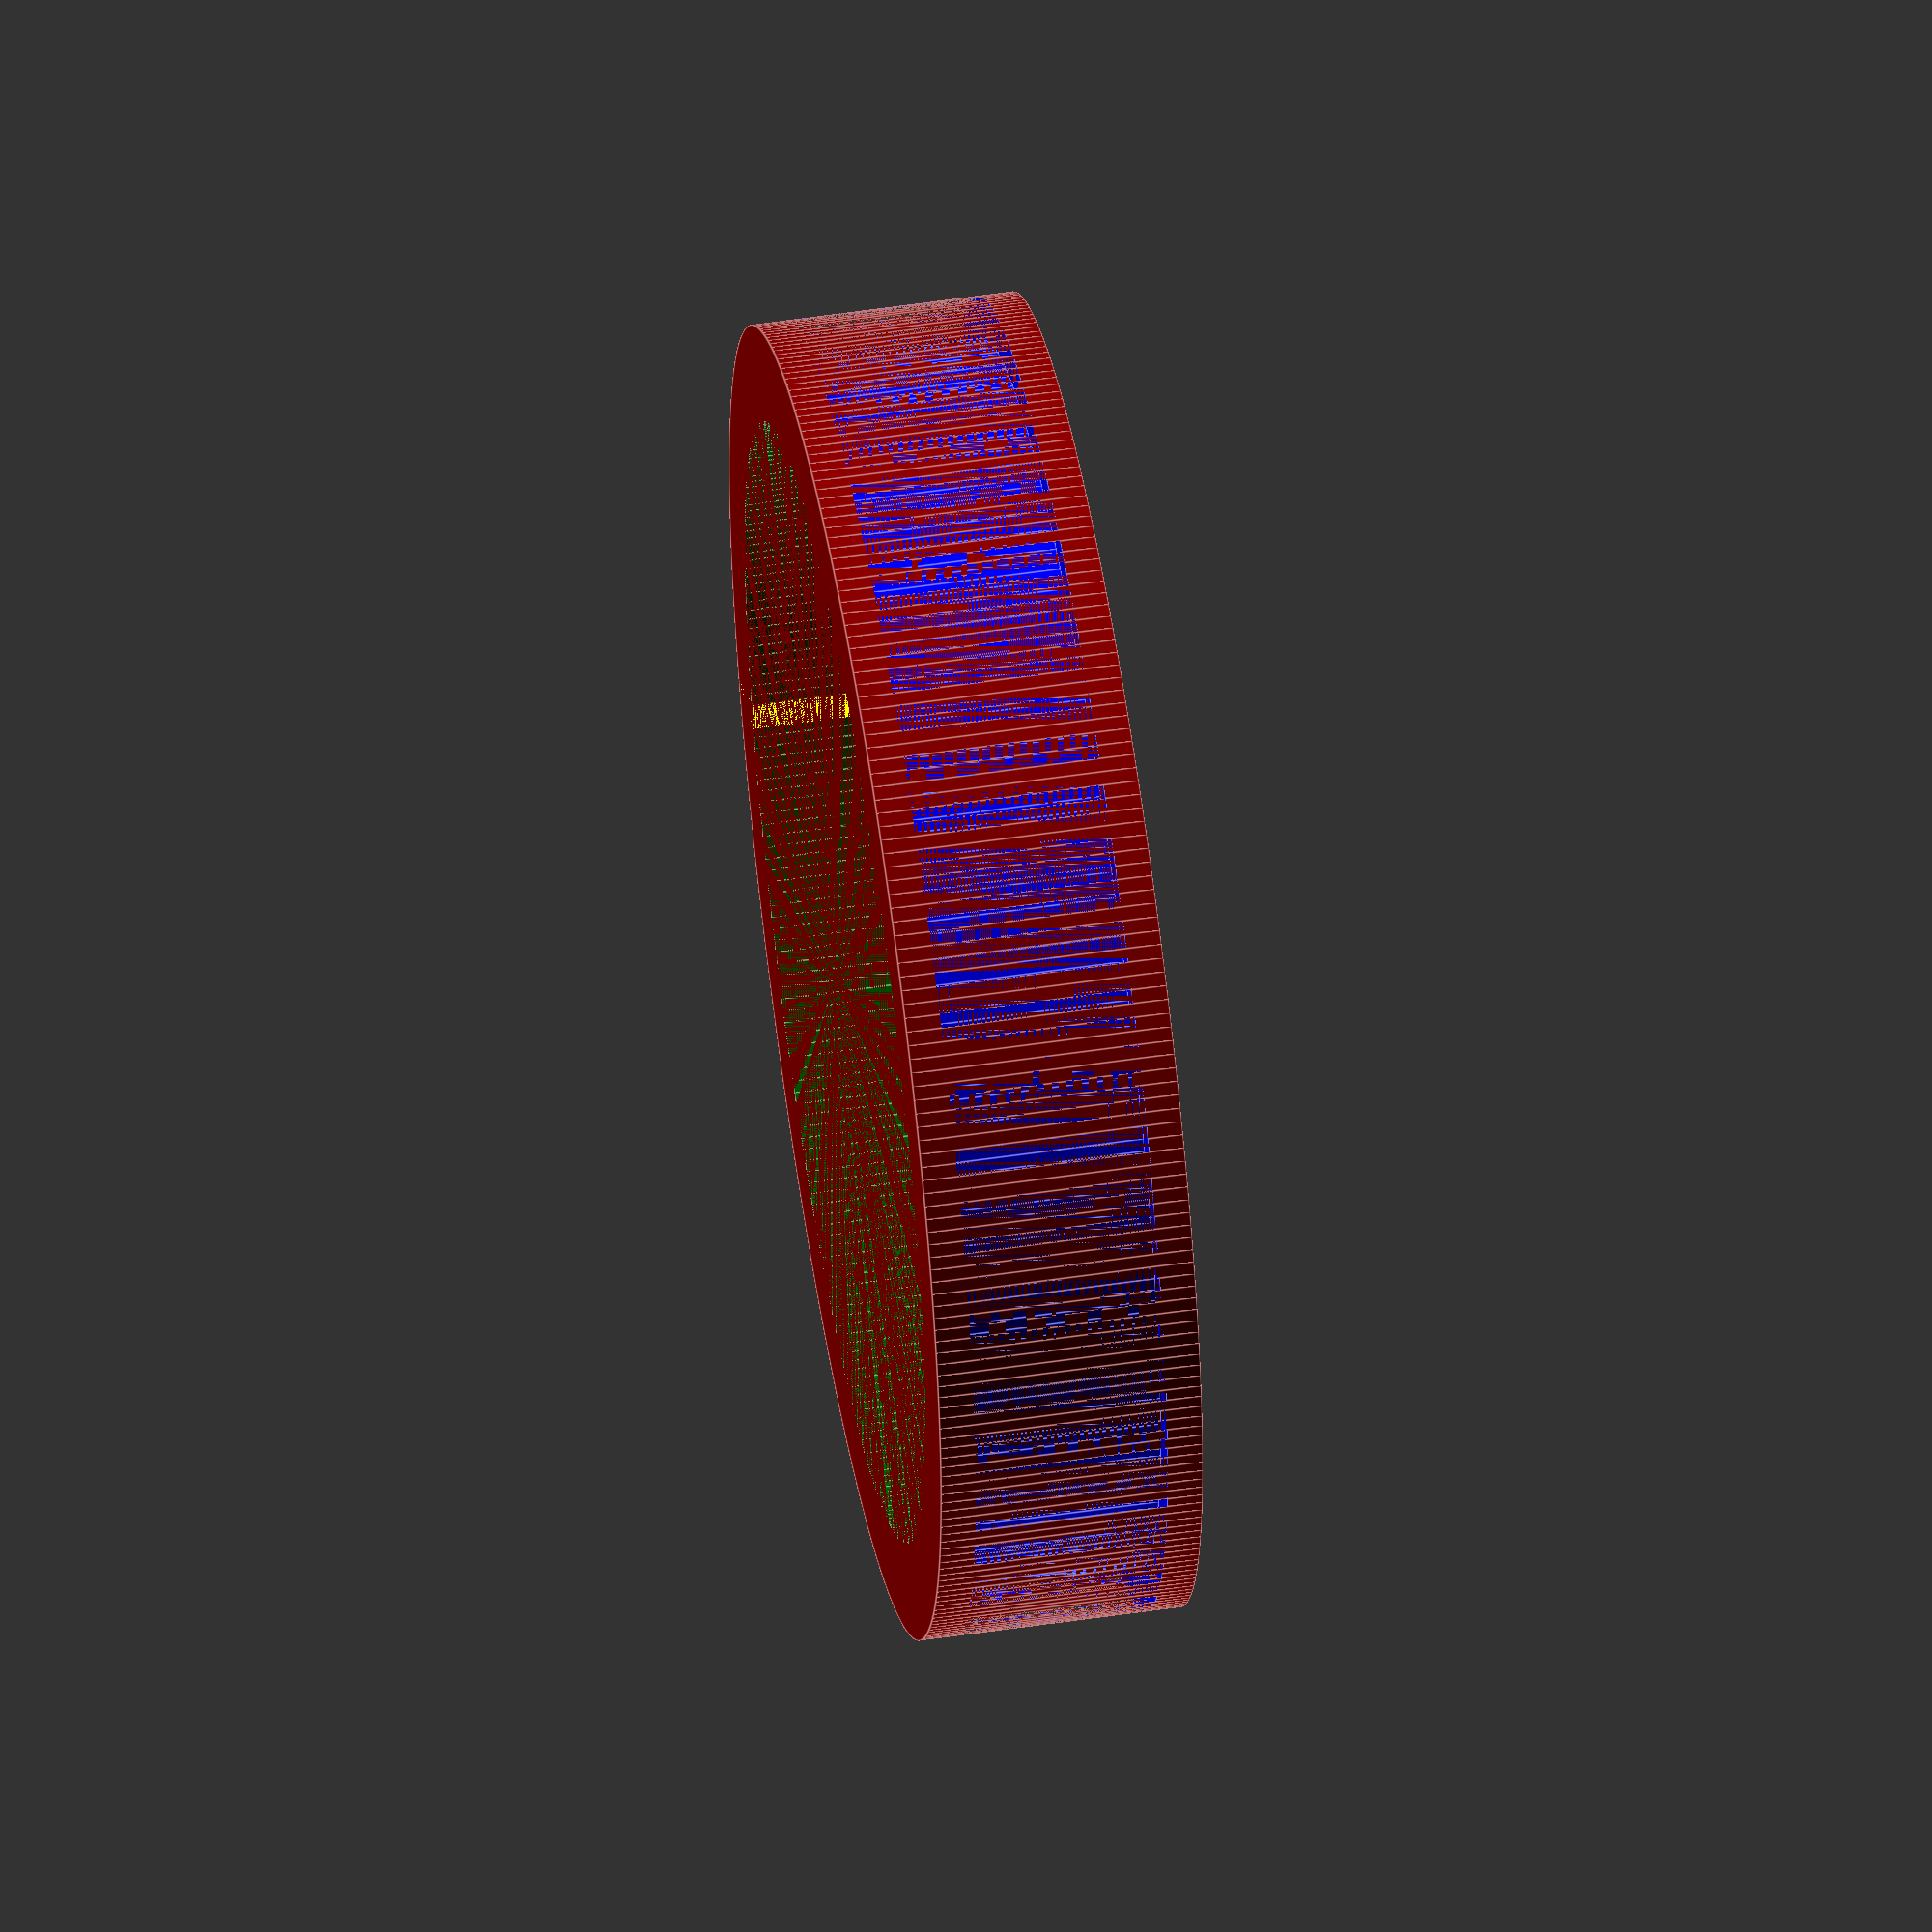
<openscad>
//Rokinon 85mm adapter ring

od= 70;   //Diameter of rear AS135mount
id = 64; //Inner Diameter of 85mm adapter
ilen = 11;  //Thickness of AS135mount
olen = 15;  //Total width
$fn = 300; //match fragments in Astroschelle 135 mount (improves smoothness). 
difference(){
//outer cylinder
difference() {

            color("darkred") cylinder(h=olen,r = (od+5)/2.);
            
            union() {
                color("darkgreen")  cylinder(h=olen,r = id/2.);
                color("yellow")  translate([0,0,0])cube([1.5,od+6,olen]);  //remove material for clamping
            }
        }   
//inner cylinder
difference() {

            color("blue") translate([0,0,2]) cylinder(h=ilen,r = (od+5)/2.);  
            color("blue") translate([0,0,2]) cylinder(h=ilen,r = od/2.);
            }
    
} //outer difference 
</openscad>
<views>
elev=307.7 azim=112.4 roll=260.8 proj=o view=edges
</views>
